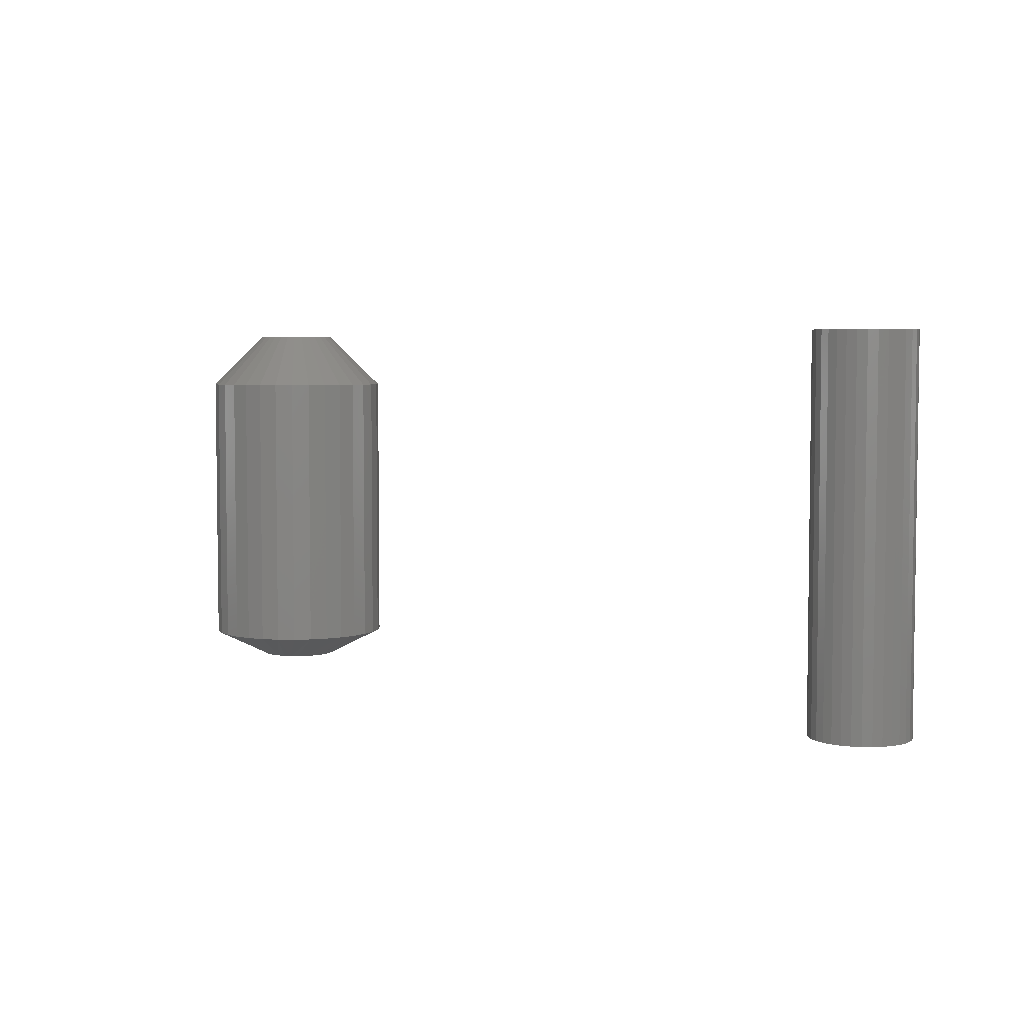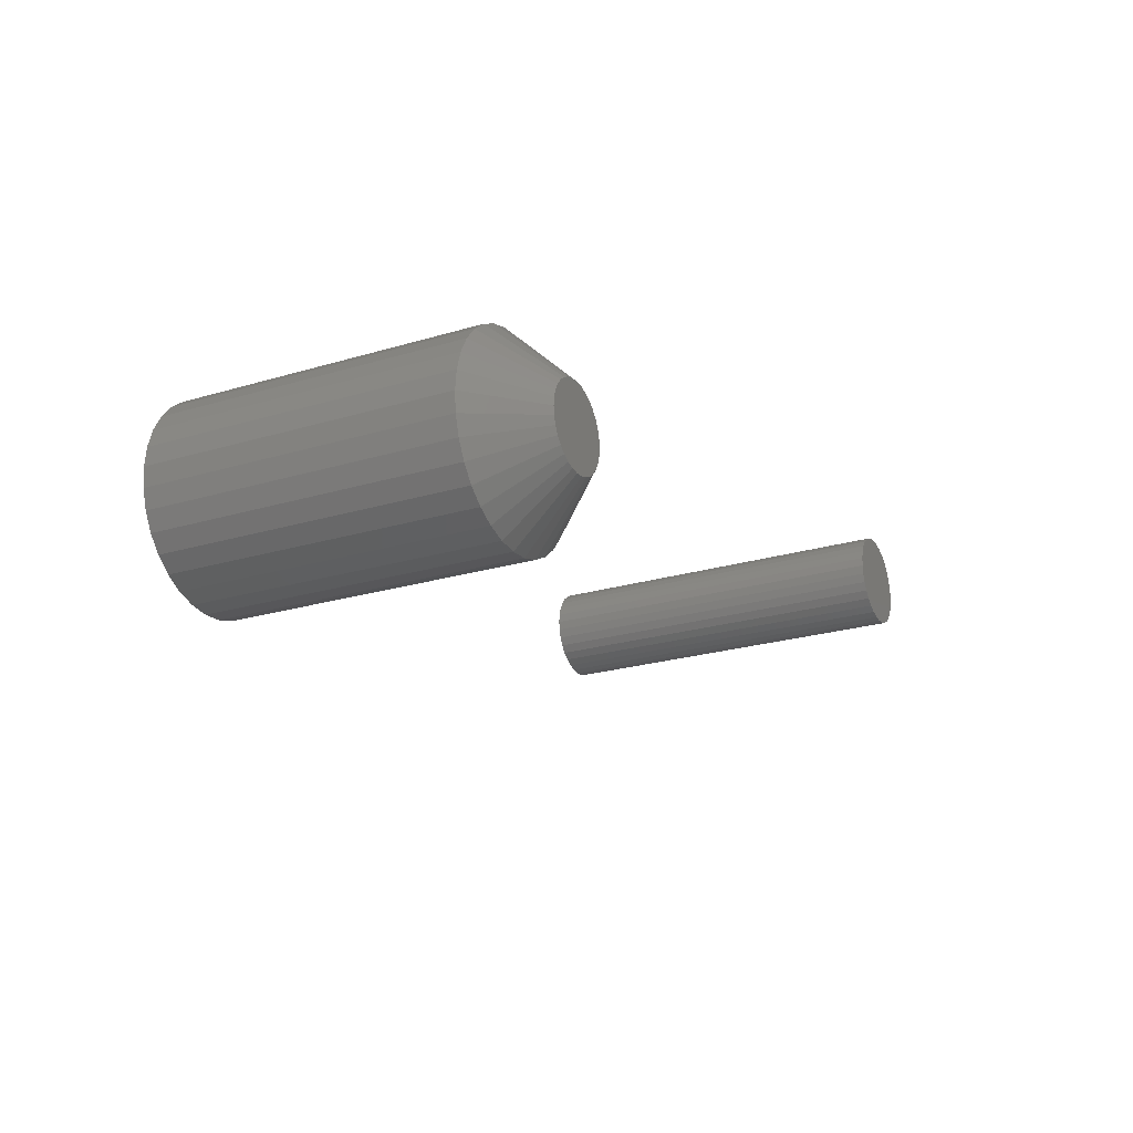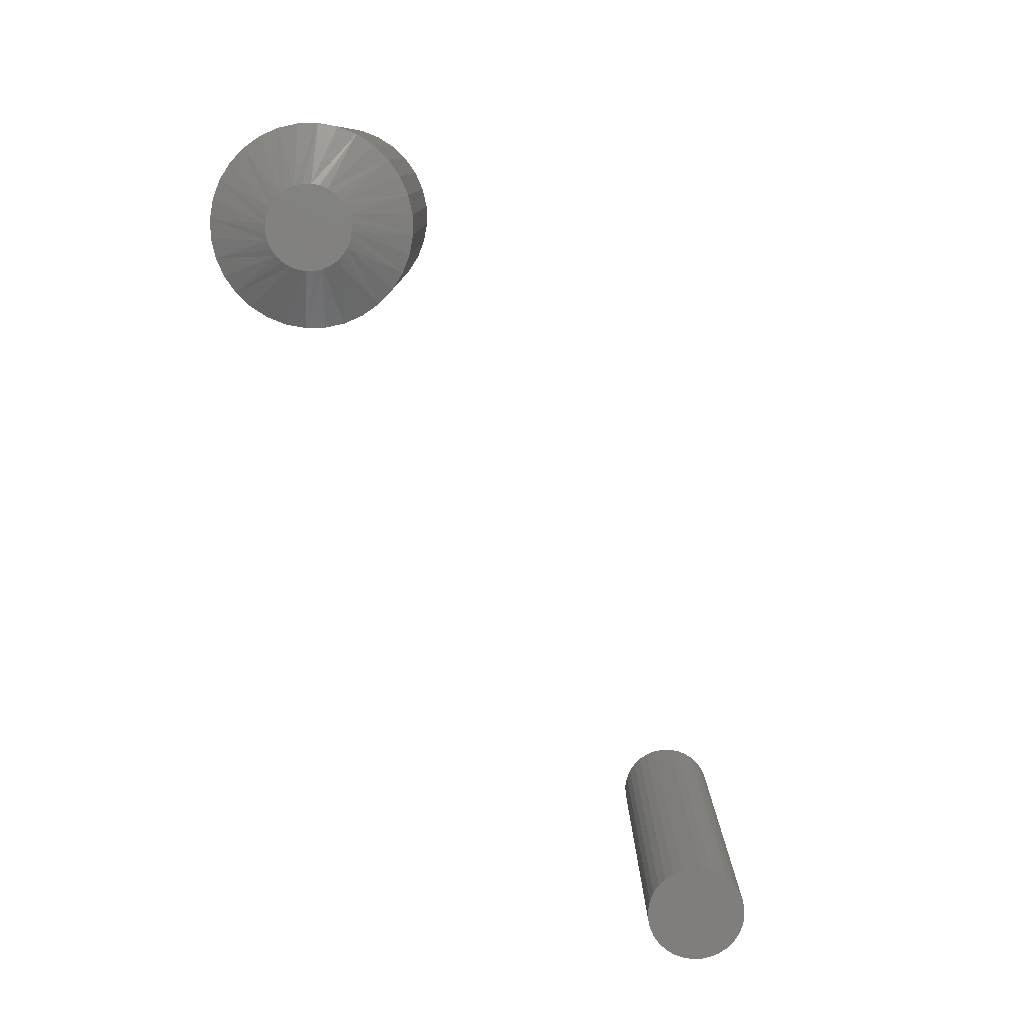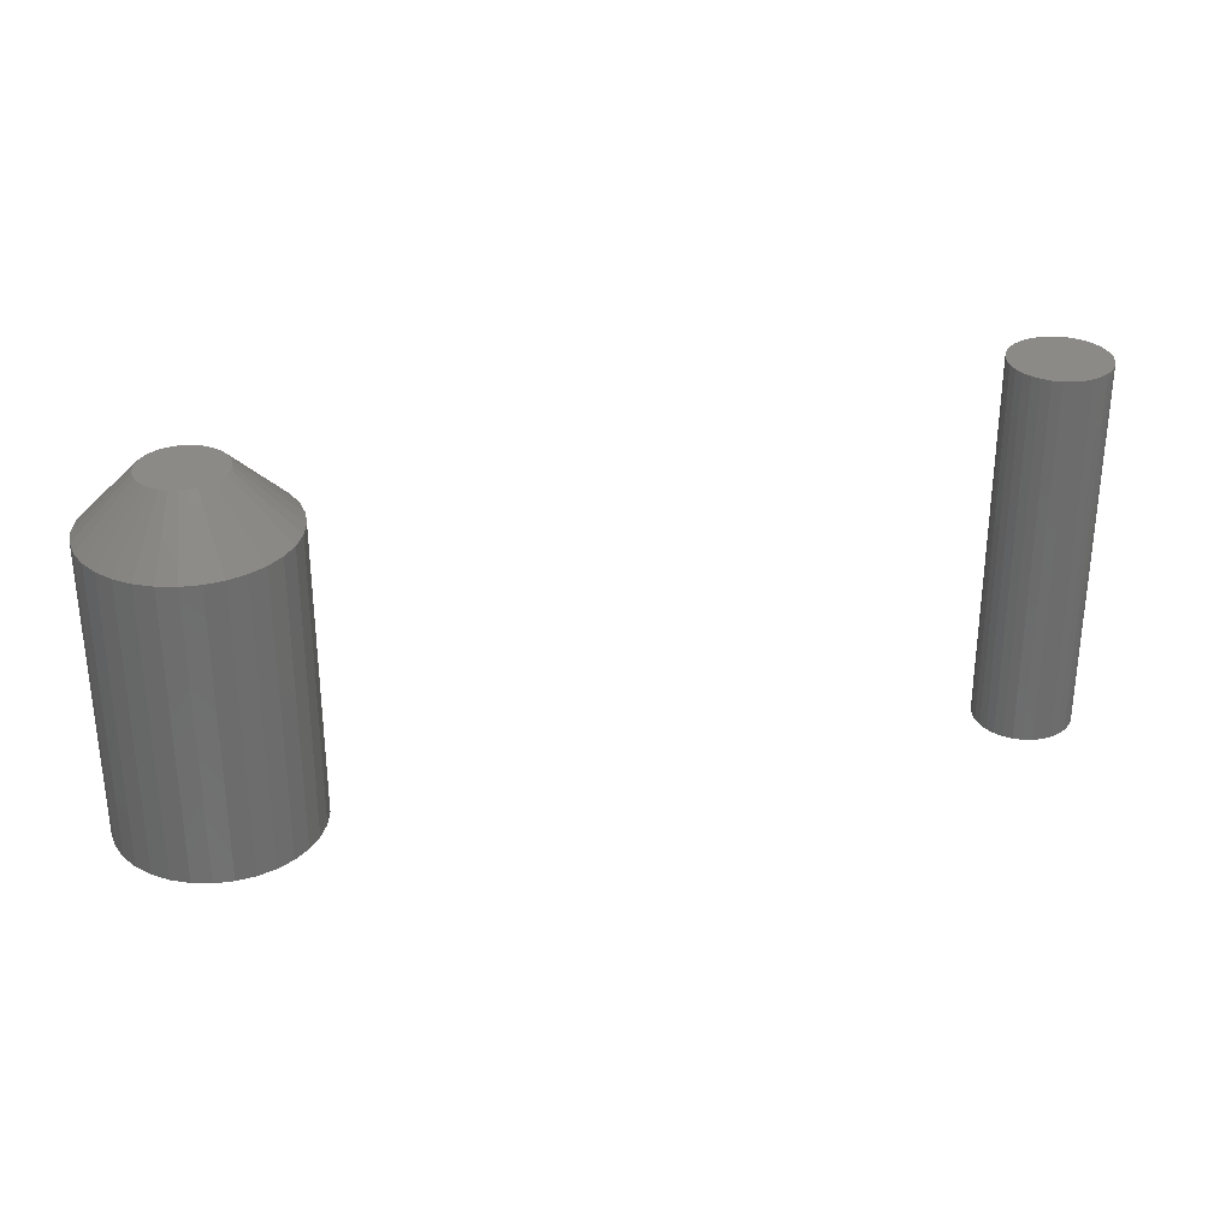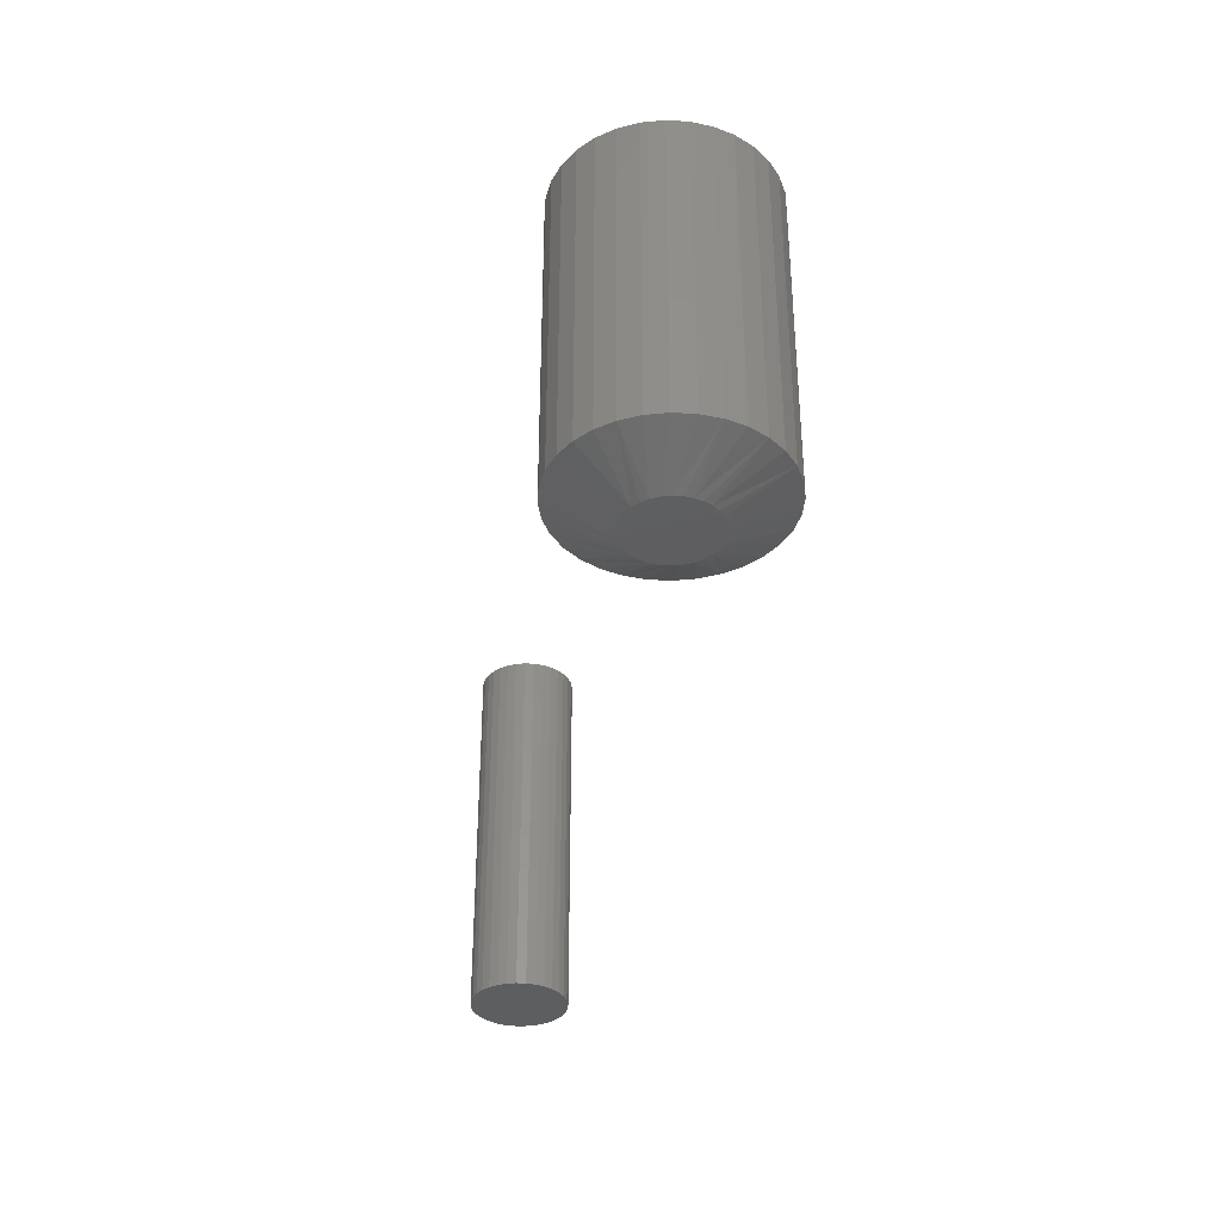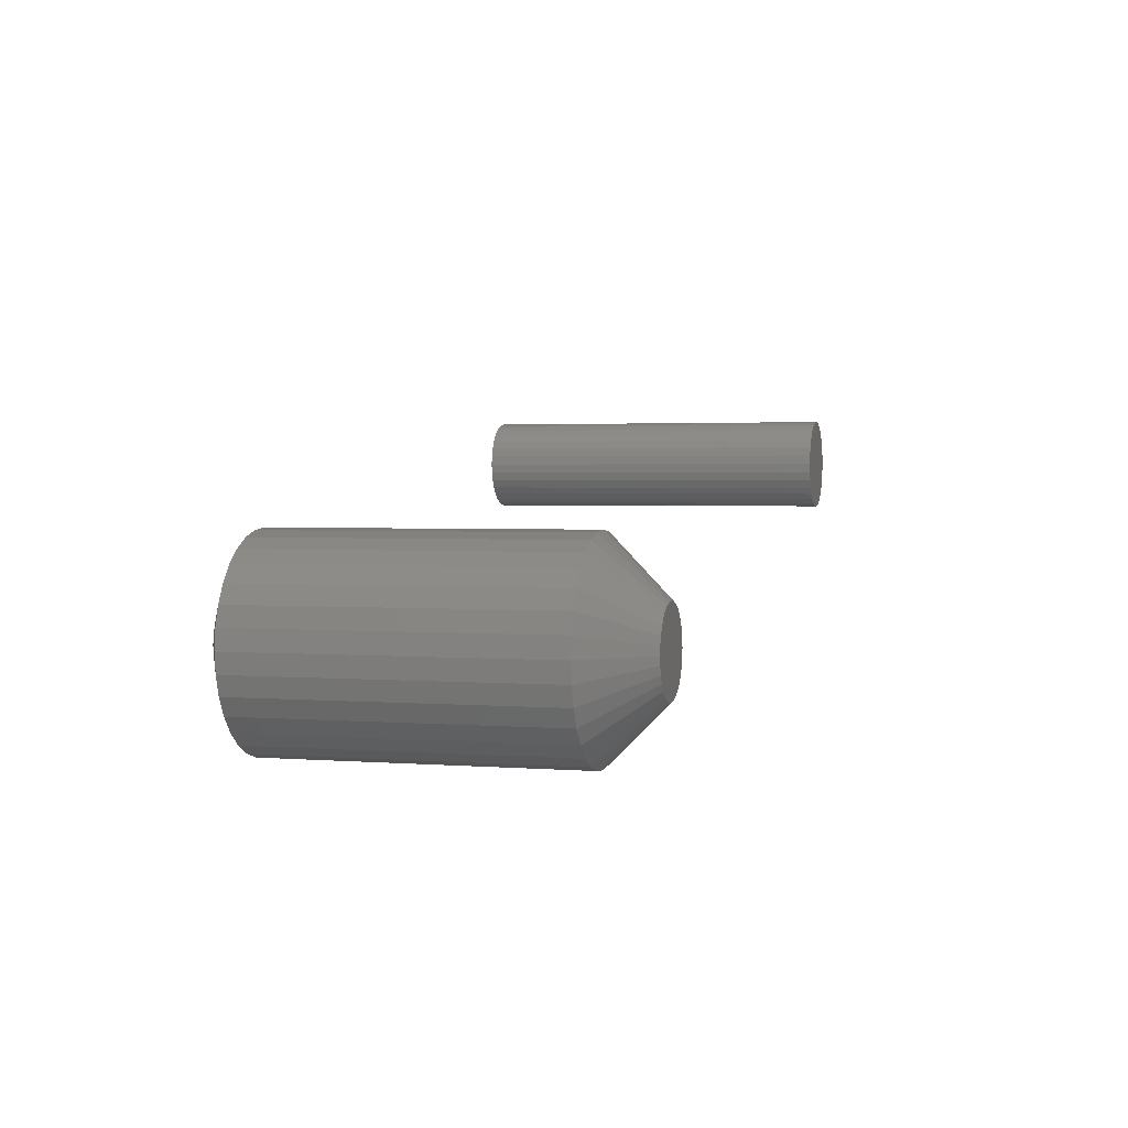
<metadata>
{"format":"stl","ext":"stl","renderer":"f3d","projection":"perspective","resolution":1024,"background":"white","views":[{"elev":4.6,"azim":53.2,"up":"+Z"},{"elev":-23.3,"azim":-63.3,"up":"+Y"},{"elev":-79.2,"azim":-49.6,"up":"+Z"},{"elev":31.1,"azim":-4.2,"up":"+Z"},{"elev":-35.8,"azim":-88.4,"up":"+Z"},{"elev":2.3,"azim":-74.3,"up":"+Y"}]}
</metadata>
<code>
# stl→obj: 192 verts, 376 faces
v 0.5872 0.2759 0.2109
v 0.5819 0.2754 0.2109
v 0.5768 0.2738 0.2109
v 0.5925 0.2754 0.2109
v 0.5976 0.2738 0.2109
v 0.5721 0.2713 0.2109
v 0.6022 0.2713 0.2109
v 0.568 0.268 0.2109
v 0.6064 0.268 0.2109
v 0.5646 0.2638 0.2109
v 0.6097 0.2638 0.2109
v 0.5621 0.2592 0.2109
v 0.6122 0.2592 0.2109
v 0.5606 0.2541 0.2109
v 0.6138 0.2541 0.2109
v 0.6138 0.2435 0.2109
v 0.5621 0.2384 0.2109
v 0.6122 0.2384 0.2109
v 0.5646 0.2337 0.2109
v 0.6097 0.2337 0.2109
v 0.568 0.2296 0.2109
v 0.6064 0.2296 0.2109
v 0.5721 0.2262 0.2109
v 0.6022 0.2262 0.2109
v 0.5768 0.2237 0.2109
v 0.5976 0.2237 0.2109
v 0.5819 0.2221 0.2109
v 0.5872 0.2216 0.2109
v 0.5925 0.2221 0.2109
v 0.6143 0.2488 0.2109
v 0.56 0.2488 0.2109
v 0.5606 0.2435 0.2109
v 0.5768 0.2738 0
v 0.5819 0.2754 0
v 0.5872 0.2759 0
v 0.5925 0.2754 0
v 0.5976 0.2738 0
v 0.5721 0.2713 0
v 0.6022 0.2713 0
v 0.568 0.268 0
v 0.6064 0.268 0
v 0.5646 0.2638 0
v 0.6097 0.2638 0
v 0.5621 0.2592 0
v 0.6122 0.2592 0
v 0.5606 0.2541 0
v 0.6138 0.2541 0
v 0.6122 0.2384 0
v 0.5621 0.2384 0
v 0.6138 0.2435 0
v 0.5646 0.2337 0
v 0.6097 0.2337 0
v 0.568 0.2296 0
v 0.6064 0.2296 0
v 0.5721 0.2262 0
v 0.6022 0.2262 0
v 0.5768 0.2237 0
v 0.5976 0.2237 0
v 0.5819 0.2221 0
v 0.5872 0.2216 0
v 0.5925 0.2221 0
v 0.5606 0.2435 0
v 0.56 0.2488 0
v 0.6143 0.2488 0
v 0.2158 0.1618 0.01562
v 0.2158 0.1618 0.1797
v 0.2148 0.1513 0.01562
v 0.2148 0.1513 0.1797
v 0.2117 0.1412 0.01562
v 0.2117 0.1412 0.1797
v 0.2067 0.1319 0.01562
v 0.2067 0.1319 0.1797
v 0.2 0.1237 0.01562
v 0.2 0.1237 0.1797
v 0.1918 0.117 0.01562
v 0.1918 0.117 0.1797
v 0.1825 0.112 0.01562
v 0.1825 0.112 0.1797
v 0.1724 0.1089 0.01562
v 0.1724 0.1089 0.1797
v 0.1618 0.1079 0.01562
v 0.1618 0.1079 0.1797
v 0.1513 0.1089 0.01562
v 0.1513 0.1089 0.1797
v 0.1412 0.112 0.01562
v 0.1412 0.112 0.1797
v 0.1319 0.117 0.01562
v 0.1319 0.117 0.1797
v 0.1237 0.1237 0.01562
v 0.1237 0.1237 0.1797
v 0.117 0.1319 0.01562
v 0.117 0.1319 0.1797
v 0.112 0.1412 0.01562
v 0.112 0.1412 0.1797
v 0.1089 0.1513 0.01562
v 0.1089 0.1513 0.1797
v 0.1079 0.1618 0.01562
v 0.1079 0.1618 0.1797
v 0.1089 0.1724 0.01562
v 0.1089 0.1724 0.1797
v 0.112 0.1825 0.01562
v 0.112 0.1825 0.1797
v 0.117 0.1918 0.01562
v 0.117 0.1918 0.1797
v 0.1237 0.2 0.01562
v 0.1237 0.2 0.1797
v 0.1319 0.2067 0.01562
v 0.1319 0.2067 0.1797
v 0.1412 0.2117 0.01562
v 0.1412 0.2117 0.1797
v 0.1513 0.2148 0.01562
v 0.1513 0.2148 0.1797
v 0.1618 0.2158 0.01562
v 0.1618 0.2158 0.1797
v 0.1724 0.2148 0.01562
v 0.1724 0.2148 0.1797
v 0.1825 0.2117 0.01562
v 0.1825 0.2117 0.1797
v 0.1918 0.2067 0.01562
v 0.1918 0.2067 0.1797
v 0.2 0.2 0.01562
v 0.2 0.2 0.1797
v 0.2067 0.1918 0.01562
v 0.2067 0.1918 0.1797
v 0.2117 0.1825 0.01562
v 0.2117 0.1825 0.1797
v 0.2148 0.1724 0.01562
v 0.2148 0.1724 0.1797
v 0.1618 0.1845 0.2109
v 0.1574 0.1841 0.2109
v 0.1532 0.1828 0.2109
v 0.1663 0.1841 0.2109
v 0.1705 0.1828 0.2109
v 0.1492 0.1807 0.2109
v 0.1745 0.1807 0.2109
v 0.1458 0.1779 0.2109
v 0.1779 0.1779 0.2109
v 0.143 0.1745 0.2109
v 0.1807 0.1745 0.2109
v 0.1409 0.1705 0.2109
v 0.1828 0.1705 0.2109
v 0.1396 0.1663 0.2109
v 0.1841 0.1663 0.2109
v 0.1841 0.1574 0.2109
v 0.1409 0.1532 0.2109
v 0.1828 0.1532 0.2109
v 0.143 0.1492 0.2109
v 0.1807 0.1492 0.2109
v 0.1458 0.1458 0.2109
v 0.1779 0.1458 0.2109
v 0.1492 0.143 0.2109
v 0.1745 0.143 0.2109
v 0.1532 0.1409 0.2109
v 0.1705 0.1409 0.2109
v 0.1574 0.1396 0.2109
v 0.1618 0.1391 0.2109
v 0.1663 0.1396 0.2109
v 0.1845 0.1618 0.2109
v 0.1391 0.1618 0.2109
v 0.1396 0.1574 0.2109
v 0.1532 0.1828 0
v 0.1574 0.1841 0
v 0.1618 0.1845 0
v 0.1663 0.1841 0
v 0.1705 0.1828 0
v 0.1492 0.1807 0
v 0.1745 0.1807 0
v 0.1458 0.1779 0
v 0.1779 0.1779 0
v 0.143 0.1745 0
v 0.1807 0.1745 0
v 0.1409 0.1705 0
v 0.1828 0.1705 0
v 0.1396 0.1663 0
v 0.1841 0.1663 0
v 0.1828 0.1532 0
v 0.1409 0.1532 0
v 0.1841 0.1574 0
v 0.143 0.1492 0
v 0.1807 0.1492 0
v 0.1458 0.1458 0
v 0.1779 0.1458 0
v 0.1492 0.143 0
v 0.1745 0.143 0
v 0.1532 0.1409 0
v 0.1705 0.1409 0
v 0.1574 0.1396 0
v 0.1618 0.1391 0
v 0.1663 0.1396 0
v 0.1396 0.1574 0
v 0.1391 0.1618 0
v 0.1845 0.1618 0
f 1 2 3
f 4 1 3
f 4 3 5
f 5 3 6
f 5 6 7
f 7 6 8
f 7 8 9
f 9 8 10
f 9 10 11
f 11 10 12
f 11 12 13
f 13 12 14
f 13 14 15
f 16 17 18
f 18 17 19
f 18 19 20
f 20 19 21
f 20 21 22
f 22 21 23
f 22 23 24
f 24 23 25
f 24 25 26
f 26 25 27
f 26 27 28
f 26 28 29
f 15 14 30
f 30 14 31
f 30 31 16
f 16 31 32
f 16 32 17
f 33 34 35
f 33 35 36
f 37 33 36
f 38 33 37
f 39 38 37
f 40 38 39
f 41 40 39
f 42 40 41
f 43 42 41
f 44 42 43
f 45 44 43
f 46 44 45
f 47 46 45
f 48 49 50
f 51 49 48
f 52 51 48
f 53 51 52
f 54 53 52
f 55 53 54
f 56 55 54
f 57 55 56
f 58 57 56
f 59 57 58
f 60 59 58
f 61 60 58
f 49 62 50
f 50 62 63
f 50 63 64
f 64 63 46
f 64 46 47
f 64 30 50
f 50 30 16
f 50 16 48
f 48 16 18
f 48 18 52
f 52 18 20
f 52 20 54
f 54 20 22
f 54 22 56
f 56 22 24
f 56 24 58
f 58 24 26
f 58 26 61
f 61 26 29
f 61 29 60
f 60 29 28
f 60 28 59
f 59 28 27
f 59 27 57
f 57 27 25
f 57 25 55
f 55 25 23
f 55 23 53
f 53 23 21
f 53 21 51
f 51 21 19
f 51 19 49
f 49 19 17
f 49 17 62
f 62 17 32
f 62 32 63
f 63 32 31
f 63 31 46
f 46 31 14
f 46 14 44
f 44 14 12
f 44 12 42
f 42 12 10
f 42 10 40
f 40 10 8
f 40 8 38
f 38 8 6
f 38 6 33
f 33 6 3
f 33 3 34
f 34 3 2
f 34 2 35
f 35 2 1
f 35 1 36
f 36 1 4
f 36 4 37
f 37 4 5
f 37 5 39
f 39 5 7
f 39 7 41
f 41 7 9
f 41 9 43
f 43 9 11
f 43 11 45
f 45 11 13
f 45 13 47
f 47 13 15
f 47 15 64
f 64 15 30
f 65 66 67
f 67 66 68
f 67 68 69
f 69 68 70
f 69 70 71
f 71 70 72
f 71 72 73
f 73 72 74
f 73 74 75
f 75 74 76
f 75 76 77
f 77 76 78
f 77 78 79
f 79 78 80
f 79 80 81
f 81 80 82
f 81 82 83
f 83 82 84
f 83 84 85
f 85 84 86
f 85 86 87
f 87 86 88
f 87 88 89
f 89 88 90
f 89 90 91
f 91 90 92
f 91 92 93
f 93 92 94
f 93 94 95
f 95 94 96
f 95 96 97
f 97 96 98
f 97 98 99
f 99 98 100
f 99 100 101
f 101 100 102
f 101 102 103
f 103 102 104
f 103 104 105
f 105 104 106
f 105 106 107
f 107 106 108
f 107 108 109
f 109 108 110
f 109 110 111
f 111 110 112
f 111 112 113
f 113 112 114
f 113 114 115
f 115 114 116
f 115 116 117
f 117 116 118
f 117 118 119
f 119 118 120
f 119 120 121
f 121 120 122
f 121 122 123
f 123 122 124
f 123 124 125
f 125 124 126
f 125 126 127
f 127 126 128
f 127 128 65
f 65 128 66
f 129 130 131
f 132 129 131
f 132 131 133
f 133 131 134
f 133 134 135
f 135 134 136
f 135 136 137
f 137 136 138
f 137 138 139
f 139 138 140
f 139 140 141
f 141 140 142
f 141 142 143
f 144 145 146
f 146 145 147
f 146 147 148
f 148 147 149
f 148 149 150
f 150 149 151
f 150 151 152
f 152 151 153
f 152 153 154
f 154 153 155
f 154 155 156
f 154 156 157
f 143 142 158
f 158 142 159
f 158 159 144
f 144 159 160
f 144 160 145
f 159 142 98
f 142 100 98
f 66 128 158
f 128 143 158
f 128 126 141
f 143 128 141
f 124 122 139
f 139 126 124
f 141 126 139
f 120 118 133
f 135 120 133
f 135 137 120
f 116 114 132
f 132 118 116
f 133 118 132
f 112 110 131
f 130 112 131
f 130 129 112
f 108 106 134
f 134 110 108
f 131 110 134
f 104 102 140
f 138 104 140
f 138 136 104
f 142 102 100
f 140 102 142
f 137 139 122
f 122 120 137
f 129 132 114
f 114 112 129
f 136 134 106
f 106 104 136
f 158 144 66
f 144 68 66
f 98 96 159
f 96 160 159
f 96 94 145
f 160 96 145
f 92 90 147
f 147 94 92
f 145 94 147
f 88 86 153
f 151 88 153
f 151 149 88
f 84 82 155
f 155 86 84
f 153 86 155
f 80 78 154
f 157 80 154
f 157 156 80
f 76 74 152
f 152 78 76
f 154 78 152
f 72 70 146
f 148 72 146
f 148 150 72
f 144 70 68
f 146 70 144
f 149 147 90
f 90 88 149
f 156 155 82
f 82 80 156
f 150 152 74
f 74 72 150
f 161 162 163
f 161 163 164
f 165 161 164
f 166 161 165
f 167 166 165
f 168 166 167
f 169 168 167
f 170 168 169
f 171 170 169
f 172 170 171
f 173 172 171
f 174 172 173
f 175 174 173
f 176 177 178
f 179 177 176
f 180 179 176
f 181 179 180
f 182 181 180
f 183 181 182
f 184 183 182
f 185 183 184
f 186 185 184
f 187 185 186
f 188 187 186
f 189 188 186
f 177 190 178
f 178 190 191
f 178 191 192
f 192 191 174
f 192 174 175
f 99 101 172
f 125 175 173
f 123 125 173
f 121 123 173
f 121 173 171
f 121 171 169
f 119 121 169
f 117 119 169
f 117 169 167
f 117 167 165
f 115 117 165
f 113 115 165
f 113 165 164
f 113 164 163
f 111 113 163
f 109 111 163
f 109 163 162
f 109 162 161
f 107 109 161
f 105 107 161
f 105 161 166
f 105 166 168
f 103 105 168
f 101 103 168
f 101 168 170
f 101 170 172
f 97 99 172
f 97 172 174
f 97 174 191
f 192 175 125
f 192 125 127
f 192 127 65
f 67 69 176
f 93 190 177
f 91 93 177
f 89 91 177
f 89 177 179
f 89 179 181
f 87 89 181
f 85 87 181
f 85 181 183
f 85 183 185
f 83 85 185
f 81 83 185
f 81 185 187
f 81 187 188
f 79 81 188
f 77 79 188
f 77 188 189
f 77 189 186
f 75 77 186
f 73 75 186
f 73 186 184
f 73 184 182
f 71 73 182
f 69 71 182
f 69 182 180
f 69 180 176
f 65 67 176
f 65 176 178
f 65 178 192
f 191 190 93
f 191 93 95
f 191 95 97

</code>
